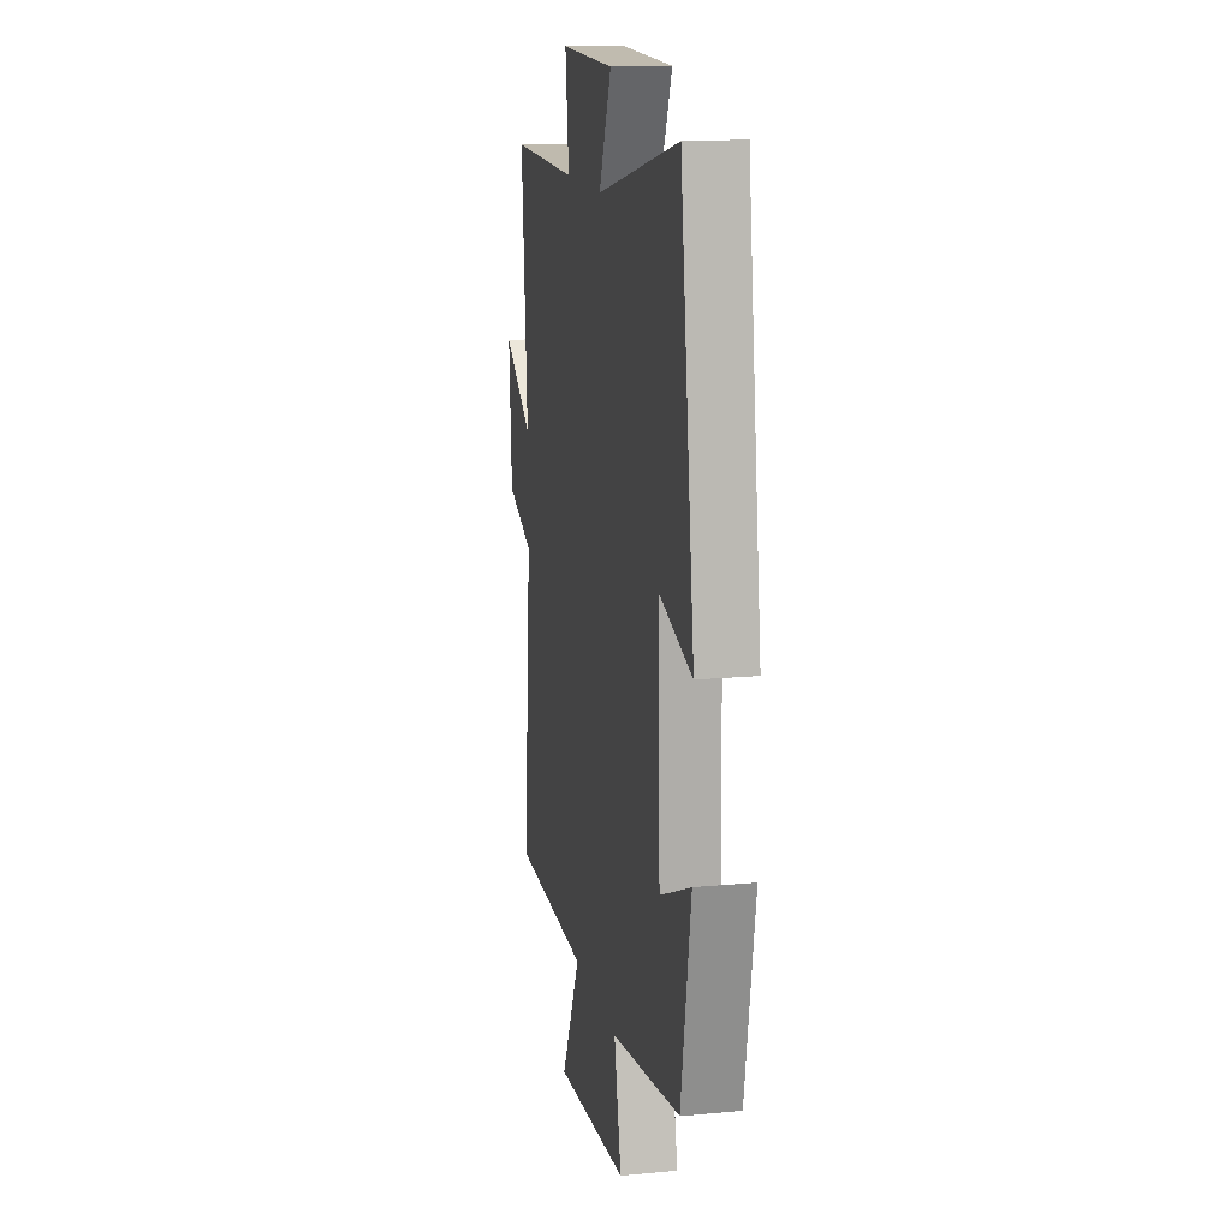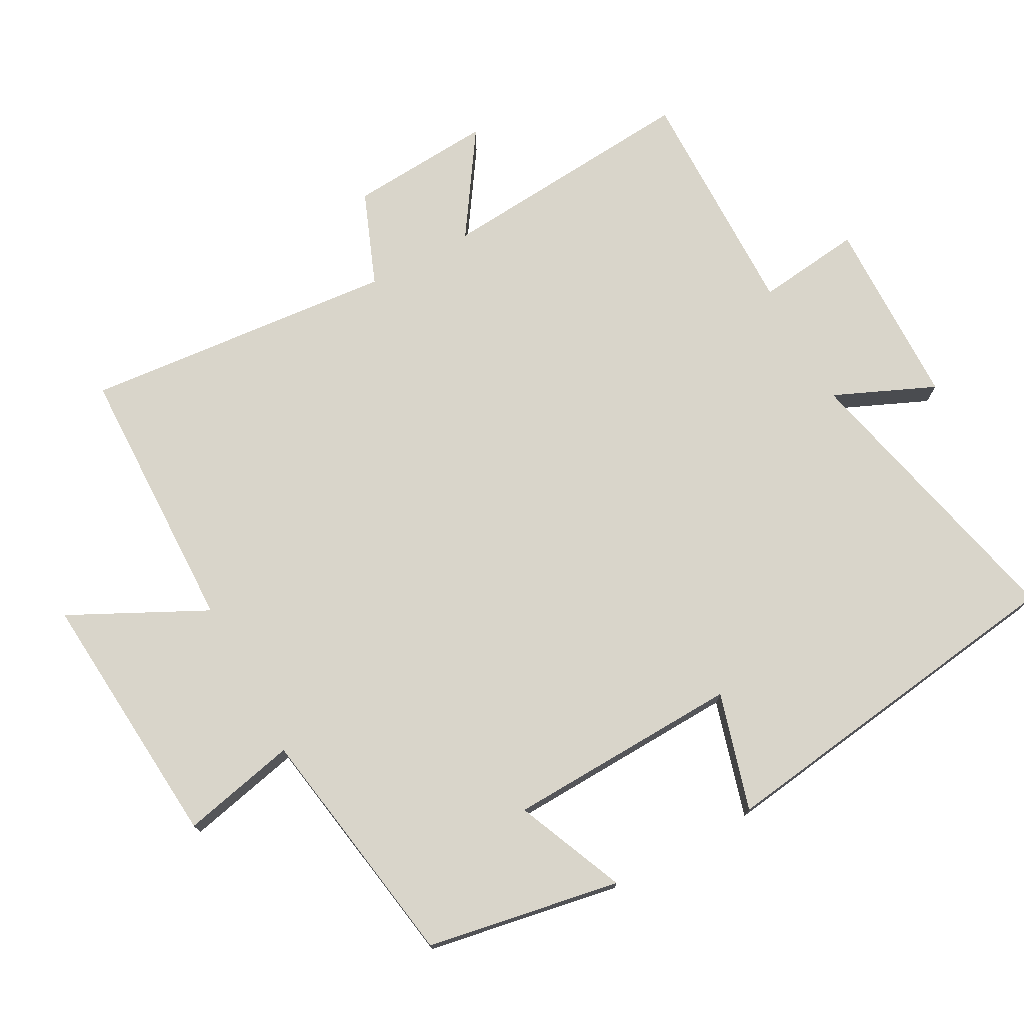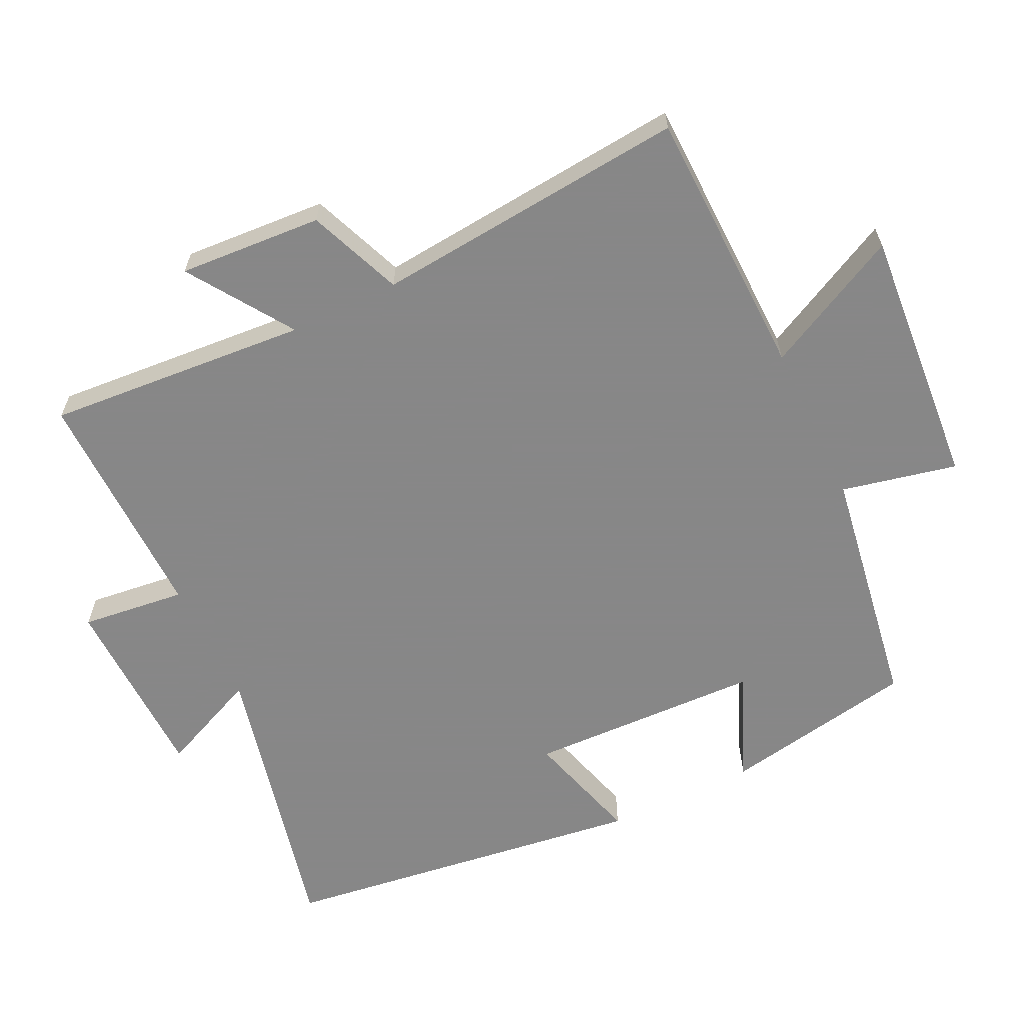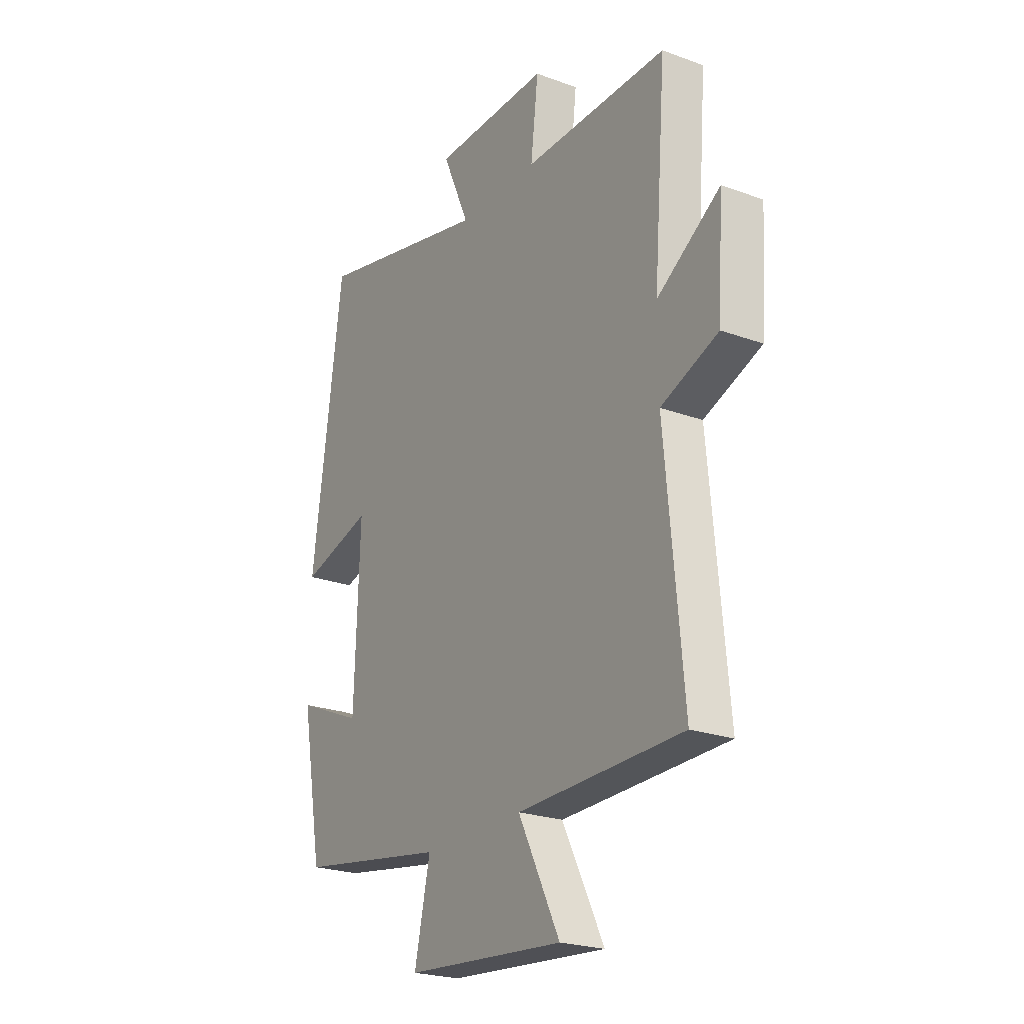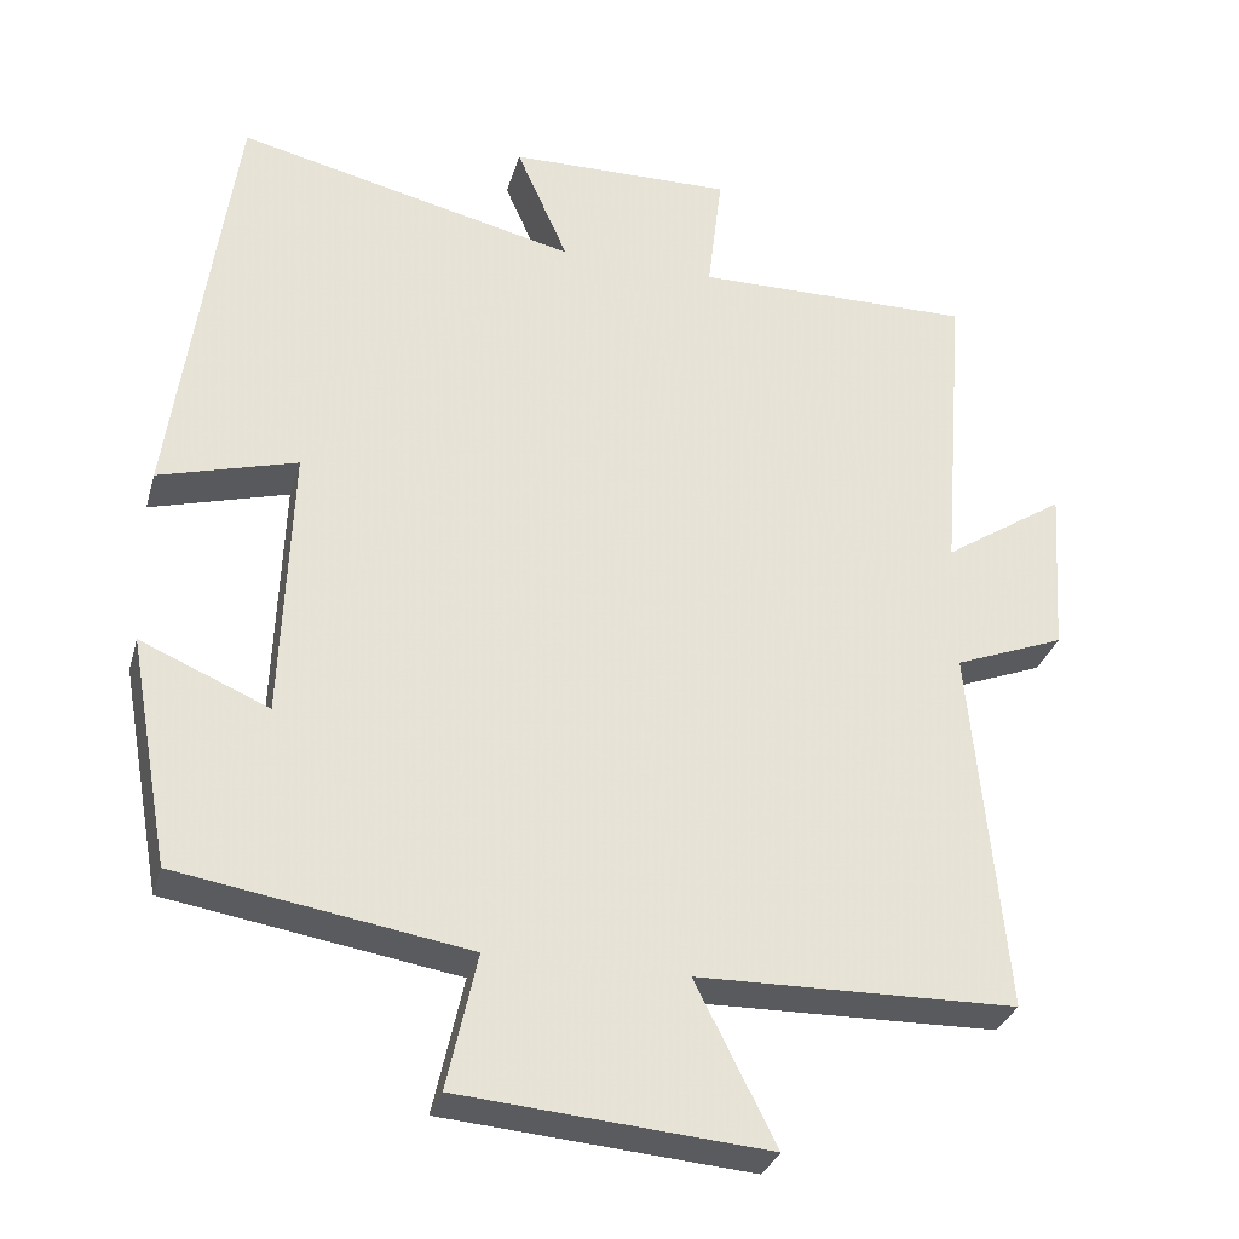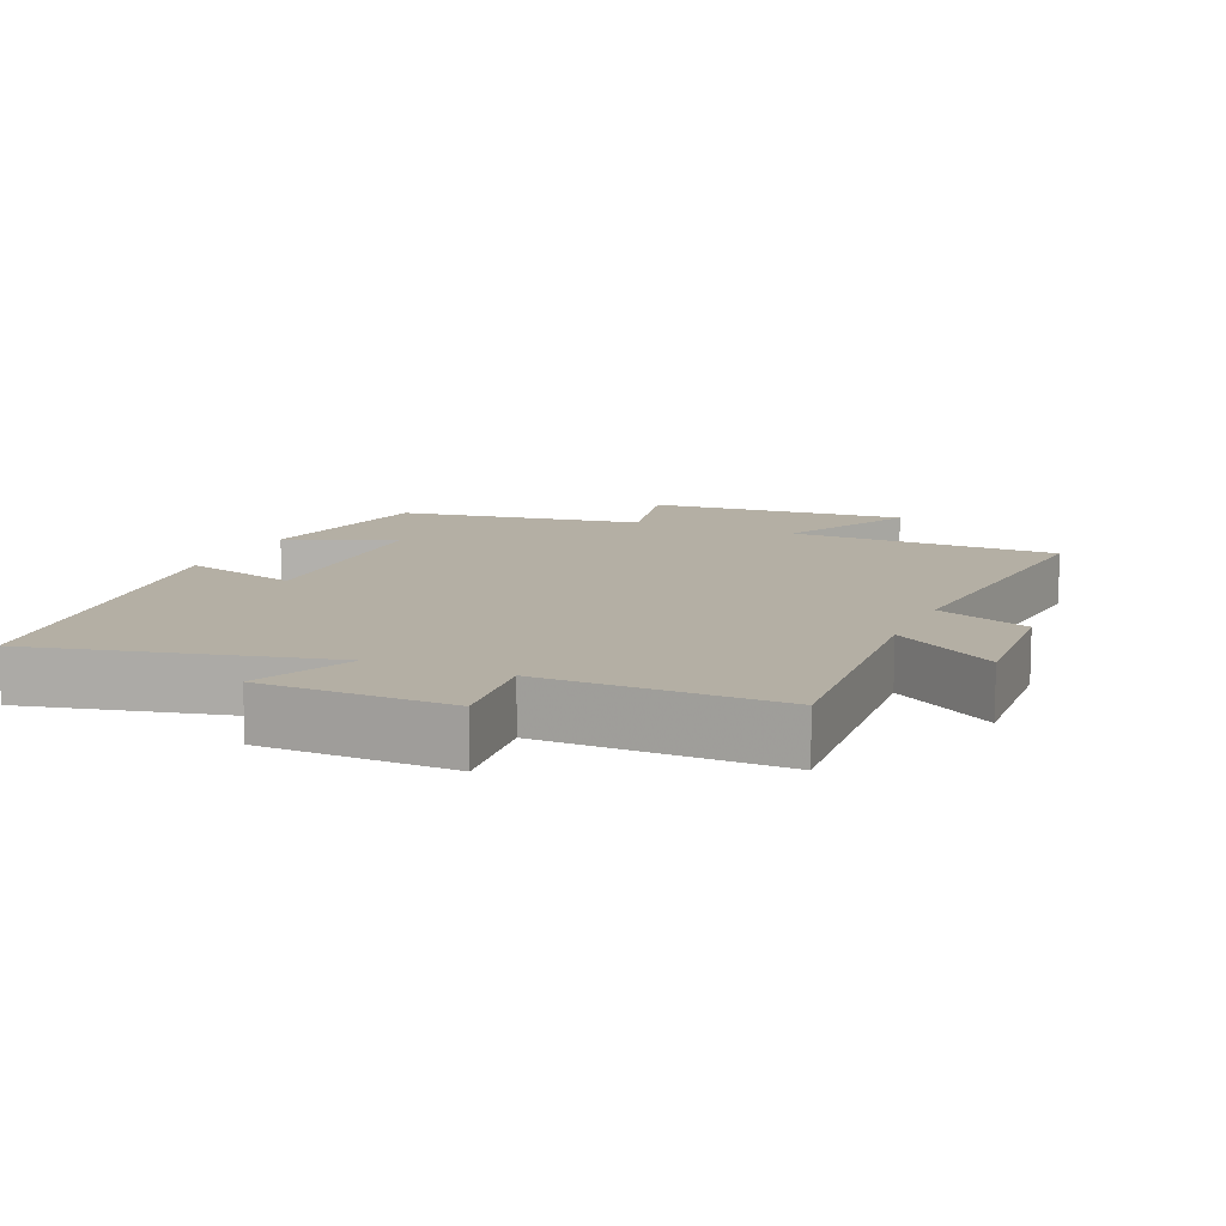
<metadata>
{"format":"obj","ext":"obj","renderer":"f3d","projection":"perspective","resolution":1024,"background":"white","views":[{"elev":14.9,"azim":-101.4,"up":"+Z"},{"elev":74.6,"azim":-118.6,"up":"+Y"},{"elev":-62.6,"azim":115.8,"up":"+Y"},{"elev":-23.3,"azim":58.2,"up":"+Z"},{"elev":-31.5,"azim":-15.3,"up":"+Z"},{"elev":11.3,"azim":23.5,"up":"+Y"}]}
</metadata>
<code>
v -0.427 0.07 0.597
v -0.007 0.07 0.5
v -0.071 0.07 0.646
v 0.205 0.07 0.652
v 0.187 0.07 0.5
v 0.53 0.07 0.505
v 0.5 0.07 0.125
v 0.65 0.07 0.225
v 0.636 0.07 0.017
v 0.5 0.07 -0.037
v 0.542 0.07 -0.491
v 0.149 0.07 -0.5
v 0.248 0.07 -0.697
v -0.13 0.07 -0.667
v -0.093 0.07 -0.5
v -0.449 0.07 -0.443
v -0.5 0.07 -0.162
v -0.342 0.07 -0.229
v -0.33 0.07 0.111
v -0.5 0.07 0.062
v -0.427 0 0.597
v -0.007 0 0.5
v -0.071 0 0.646
v 0.205 0 0.652
v 0.187 0 0.5
v 0.53 0 0.505
v 0.5 0 0.125
v 0.65 0 0.225
v 0.636 0 0.017
v 0.5 0 -0.037
v 0.542 0 -0.491
v 0.149 0 -0.5
v 0.248 0 -0.697
v -0.13 0 -0.667
v -0.093 0 -0.5
v -0.449 0 -0.443
v -0.5 0 -0.162
v -0.342 0 -0.229
v -0.33 0 0.111
v -0.5 0 0.062
f 19 20 1 2
f 18 19 2
f 15 16 17 18
f 15 18 2
f 12 13 14 15
f 12 15 2
f 11 12 2
f 10 11 2
f 7 8 9 10
f 7 10 2 3
f 5 6 7
f 5 7 3
f 3 4 5
f 22 21 40 39
f 22 39 38
f 38 37 36 35
f 22 38 35
f 35 34 33 32
f 22 35 32
f 22 32 31
f 22 31 30
f 30 29 28 27
f 23 22 30 27
f 27 26 25
f 23 27 25
f 25 24 23
f 1 21 22 2
f 2 22 23 3
f 3 23 24 4
f 4 24 25 5
f 5 25 26 6
f 6 26 27 7
f 7 27 28 8
f 8 28 29 9
f 9 29 30 10
f 10 30 31 11
f 11 31 32 12
f 12 32 33 13
f 13 33 34 14
f 14 34 35 15
f 15 35 36 16
f 16 36 37 17
f 17 37 38 18
f 18 38 39 19
f 19 39 40 20
f 20 40 21 1

</code>
